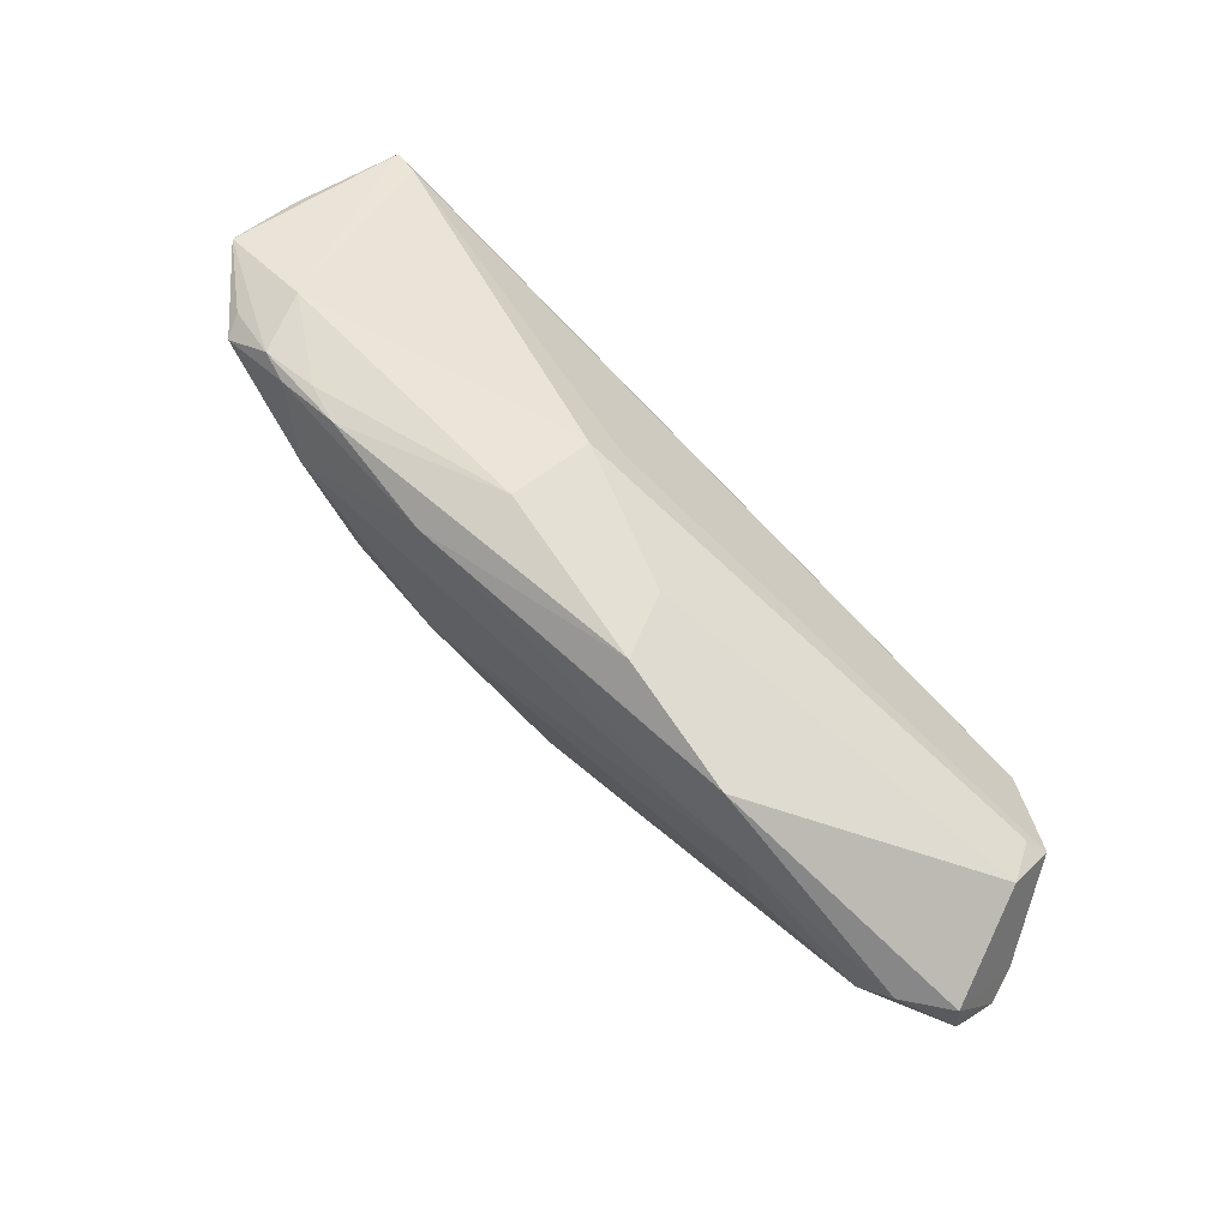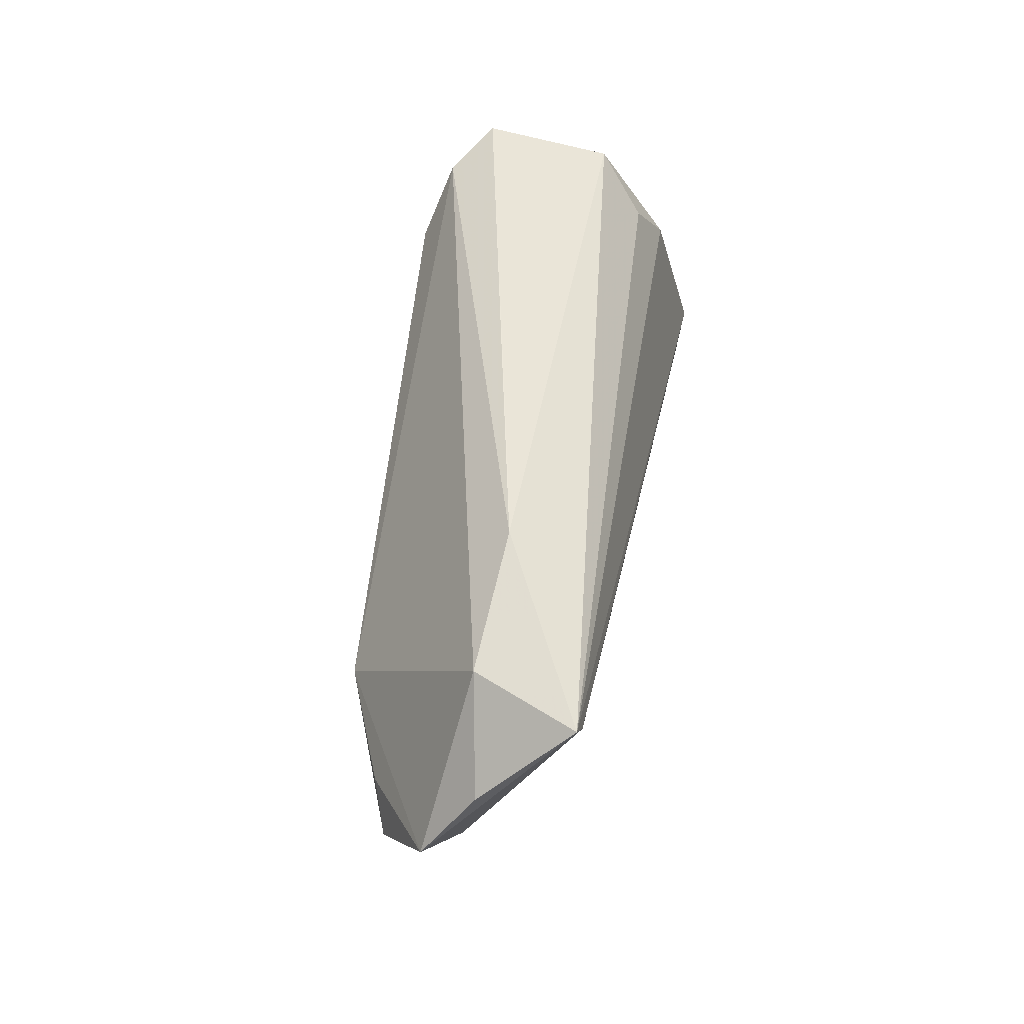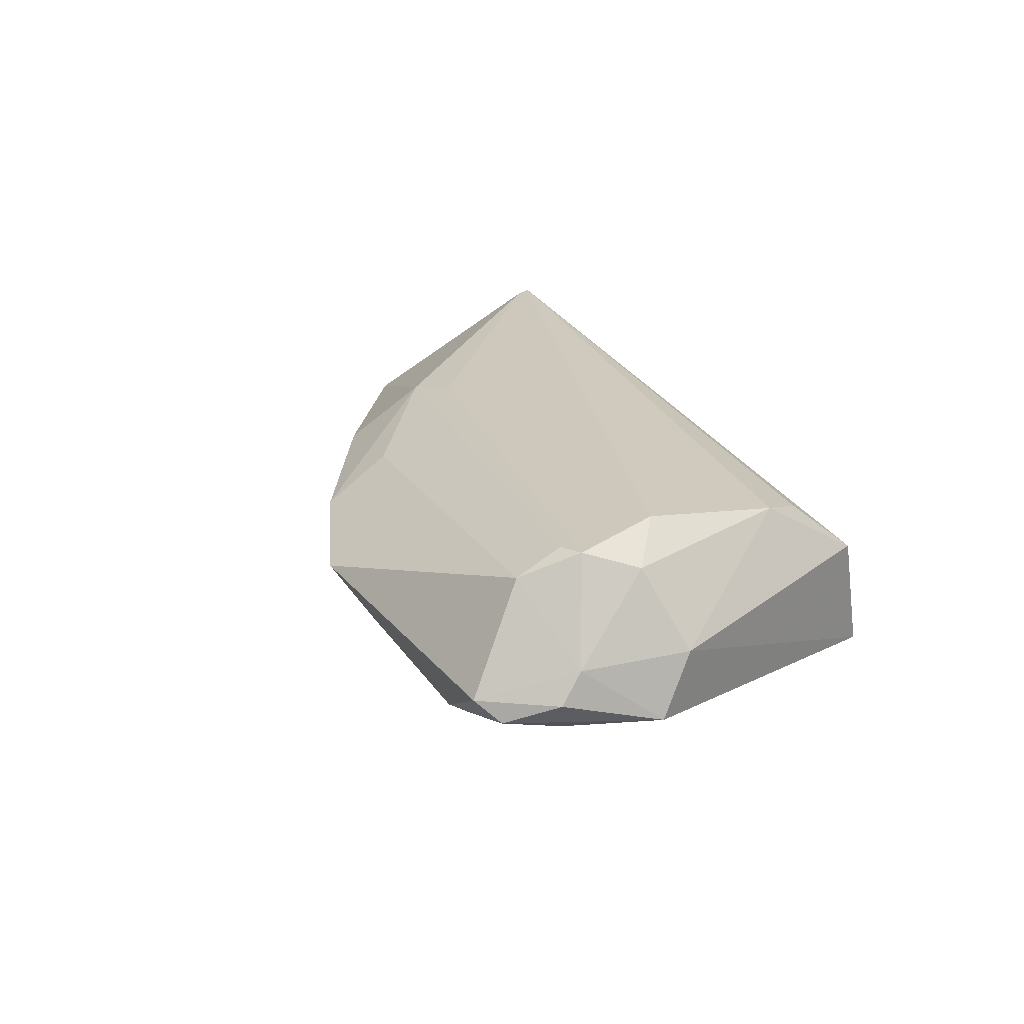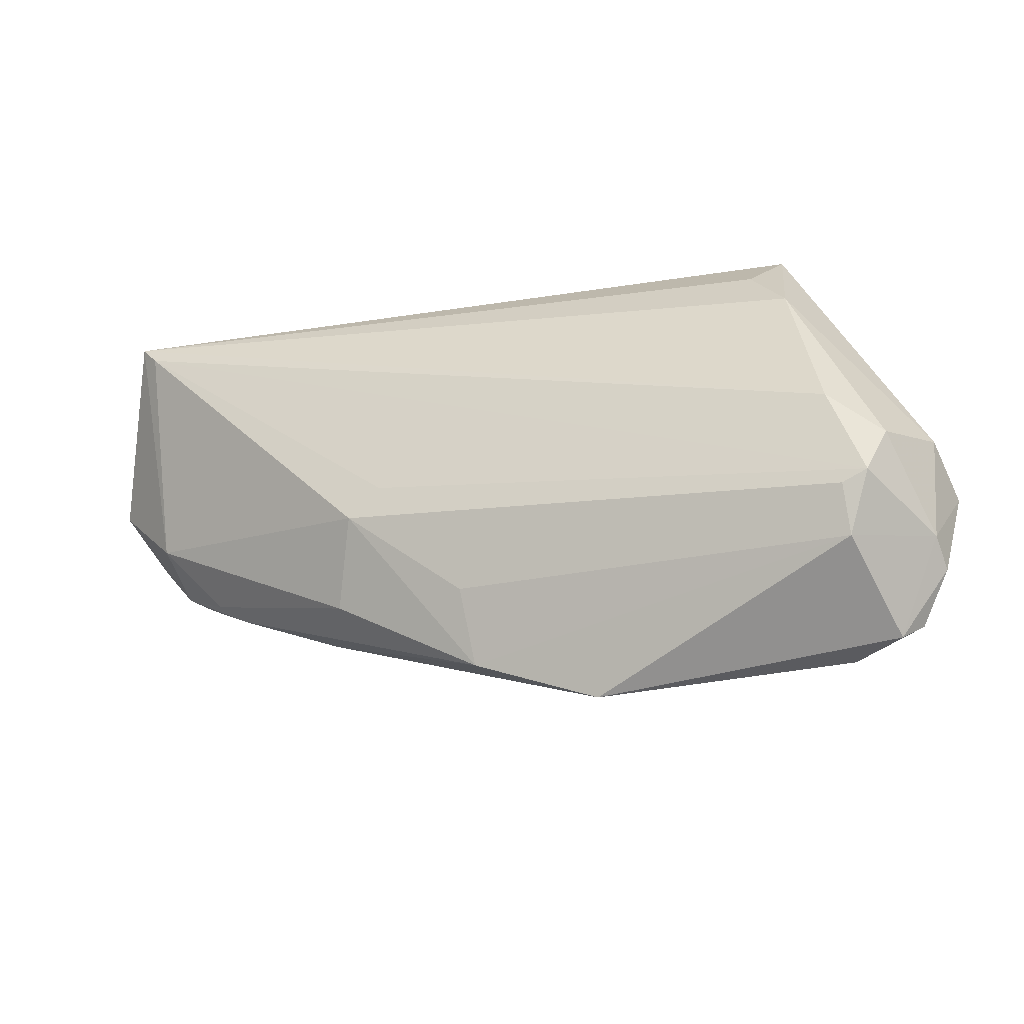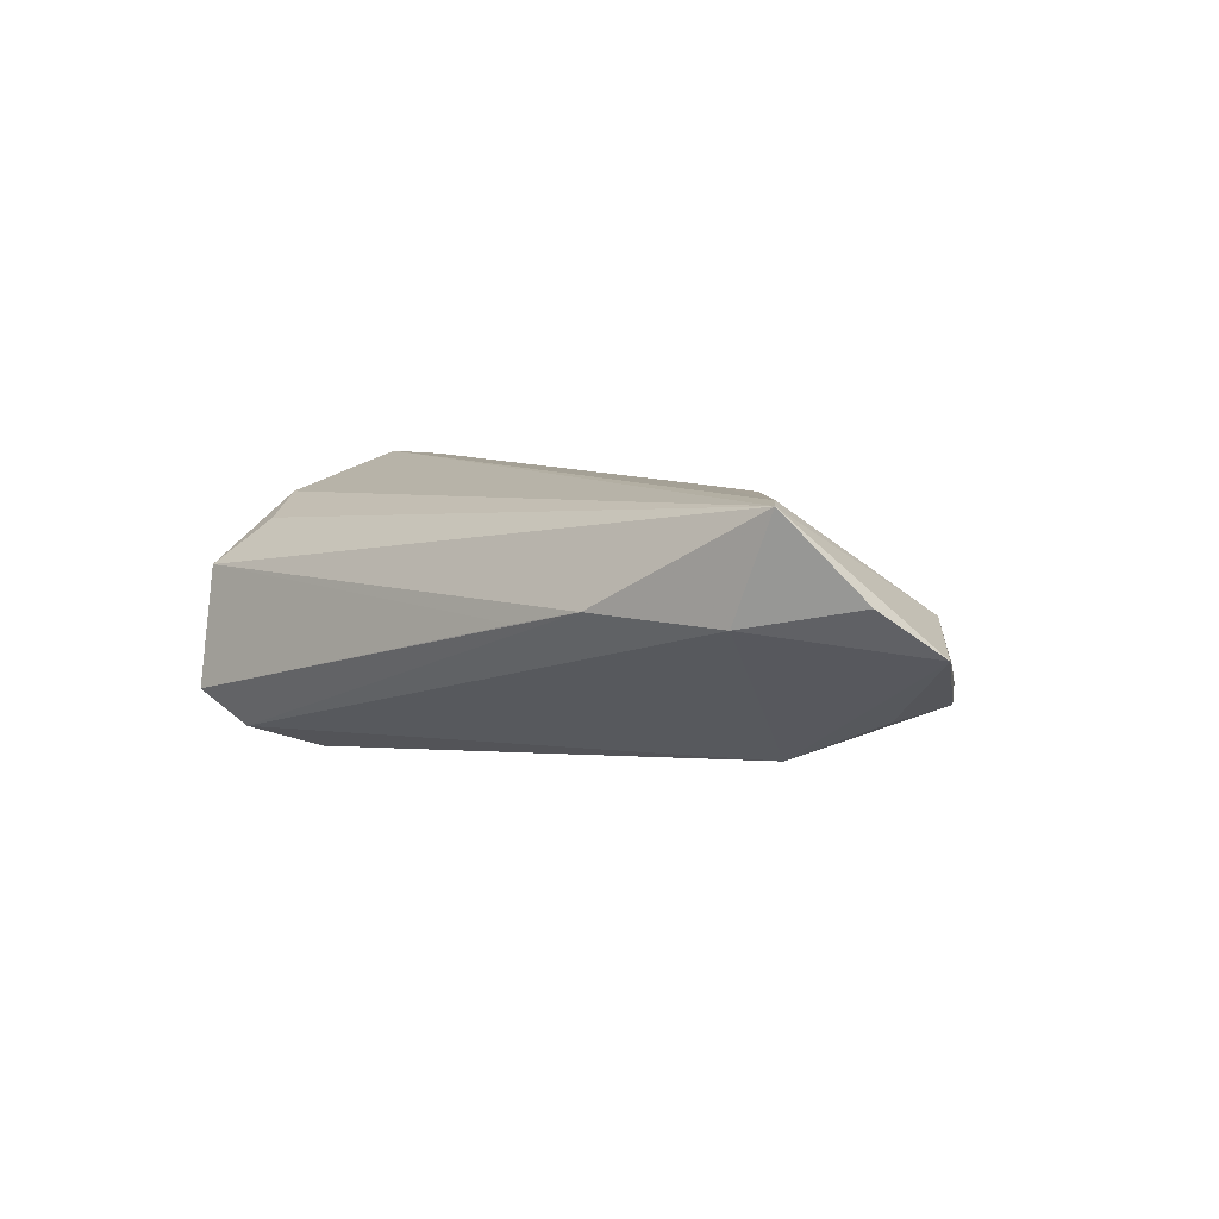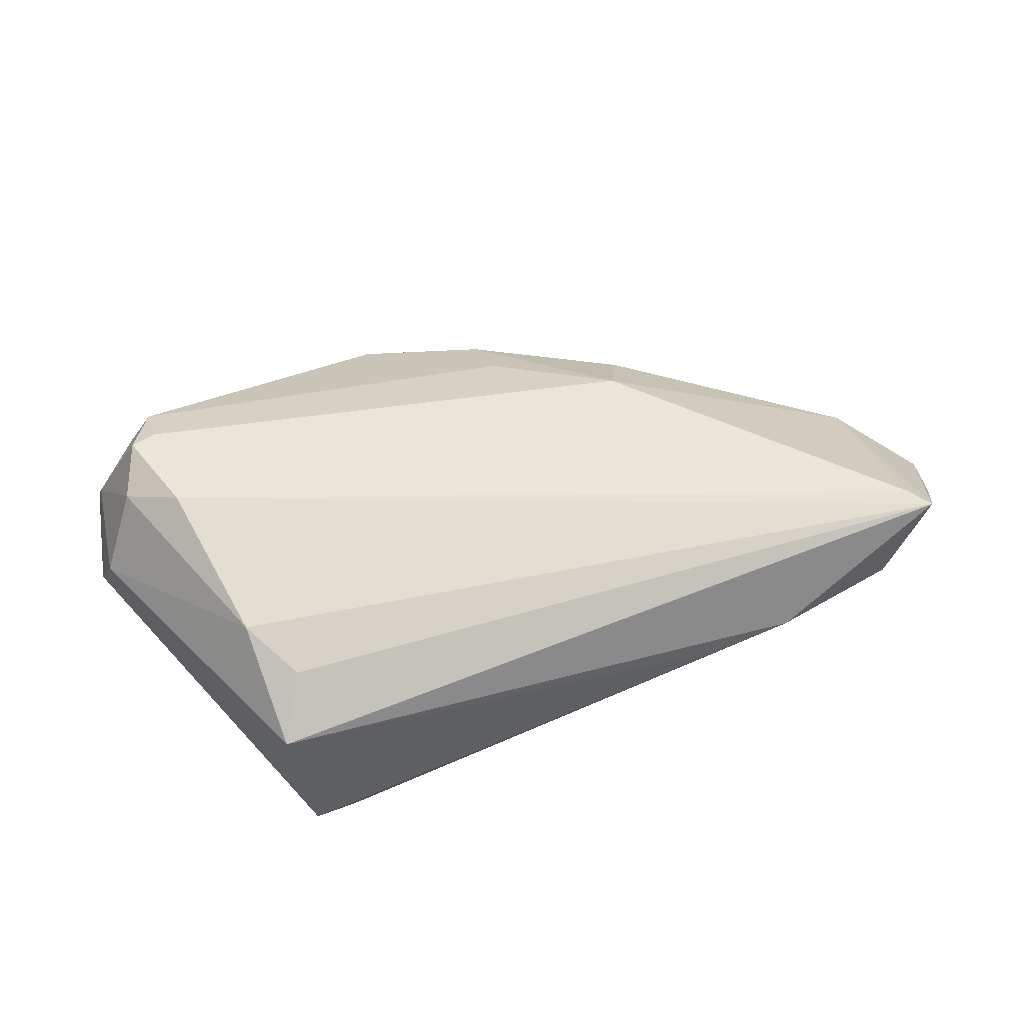
<metadata>
{"format":"obj","ext":"obj","renderer":"f3d","projection":"perspective","resolution":1024,"background":"white","views":[{"elev":-67.7,"azim":-42.7,"up":"+Y"},{"elev":51.9,"azim":-78.8,"up":"+Y"},{"elev":22.6,"azim":63.2,"up":"+Z"},{"elev":-35.6,"azim":18.5,"up":"+Y"},{"elev":7.3,"azim":-135.5,"up":"+Z"},{"elev":54.2,"azim":161.6,"up":"+Z"}]}
</metadata>
<code>
v -0.0547 0.003143 -0.002717
v -0.04996 -0.003083 -0.002129
v -0.003474 -0.01895 0.011
v -0.03425 0.006867 -0.01356
v 0.04279 0.01605 0.01346
v 0.05747 -0.02239 0.0006712
v 0.03791 0.02332 0.01065
v 0.05098 -0.01647 0.0168
v 0.005712 0.001446 -0.01776
v -0.04832 0.005534 -0.007519
v 0.02071 -0.03071 -0.002187
v 0.05091 -0.03083 0.000398
v -0.0269 0.002869 -0.01448
v -0.05131 0.001615 0.004032
v -0.04668 -0.004926 -0.002963
v -0.02649 -0.01534 -0.002423
v 0.04165 0.03009 0.004854
v -0.04024 -0.009186 -0.001364
v 0.02635 -0.0242 -0.006891
v -0.05126 0.02892 0.01749
v -0.0389 -0.003038 -0.009328
v -0.04906 0.02623 0.01779
v 0.0477 -0.02349 0.01361
v -0.02186 -0.0161 0.007558
v -0.003135 -0.02745 0.005579
v -0.06002 0.01135 0.001045
v 0.04705 -0.004689 0.01779
v 0.05853 -0.005484 0.004648
v -0.02896 0.03379 0.005418
v -0.04295 0.002501 -0.009494
v -0.05353 0.001707 -0.005397
v -0.01782 -0.007356 0.01529
v -0.00165 -0.02712 0.001262
v 0.01253 -0.03379 0.003174
v 0.04446 -0.0311 -0.003168
v 0.05704 -0.01969 0.004532
v 0.06002 -0.009848 -0.00294
v -0.05694 0.02021 0.00702
v -0.04587 0.0294 0.004646
v -0.04412 -0.006363 -0.0005697
v 0.03969 0.03379 -0.01061
v -0.01489 -0.0006379 -0.01535
v -0.01337 -0.003874 0.01597
v 0.05471 -0.02095 -0.003666
v 0.03357 0.03117 -0.01498
v -0.0186 0.03379 0.003134
v 0.04222 -0.02711 -0.006425
v 0.05301 -0.00729 -0.006383
v 0.05346 -0.02832 -0.002066
v 0.05356 -0.009679 0.01444
v 0.02777 0.02367 -0.01779
v 0.04772 -0.01762 0.0165
f 28 41 17
f 17 5 28
f 27 5 20
f 26 20 38
f 38 39 26
f 20 39 38
f 29 39 20
f 20 17 29
f 26 39 4
f 20 5 7
f 7 17 20
f 5 17 7
f 22 27 20
f 46 17 41
f 41 29 46
f 46 29 17
f 45 4 39
f 45 29 41
f 39 29 45
f 10 31 26
f 26 4 10
f 10 4 31
f 32 22 14
f 14 22 20
f 14 20 26
f 35 49 12
f 23 34 12
f 12 34 35
f 12 36 23
f 37 41 28
f 28 36 37
f 37 45 41
f 28 5 50
f 5 27 50
f 50 36 28
f 43 22 32
f 32 52 43
f 9 4 51
f 4 45 51
f 2 14 26
f 6 12 49
f 36 12 6
f 49 37 6
f 6 37 36
f 31 4 30
f 30 21 31
f 4 21 30
f 23 36 8
f 36 50 8
f 8 52 23
f 8 50 27
f 8 43 52
f 27 22 8
f 22 43 8
f 9 51 47
f 47 49 35
f 45 37 48
f 48 51 45
f 48 47 51
f 23 52 3
f 3 52 32
f 26 31 1
f 1 2 26
f 31 2 1
f 25 34 23
f 23 3 25
f 25 3 32
f 13 21 4
f 13 42 21
f 13 4 9
f 9 42 13
f 21 42 11
f 35 34 11
f 11 47 35
f 19 42 9
f 9 47 19
f 19 11 42
f 47 11 19
f 49 47 44
f 47 48 44
f 44 37 49
f 44 48 37
f 16 11 34
f 21 11 16
f 32 14 24
f 24 25 32
f 15 2 31
f 21 16 15
f 31 21 15
f 34 25 33
f 33 16 34
f 25 16 33
f 14 2 40
f 40 24 14
f 18 15 16
f 18 16 25
f 2 15 18
f 18 40 2
f 25 24 18
f 24 40 18

</code>
